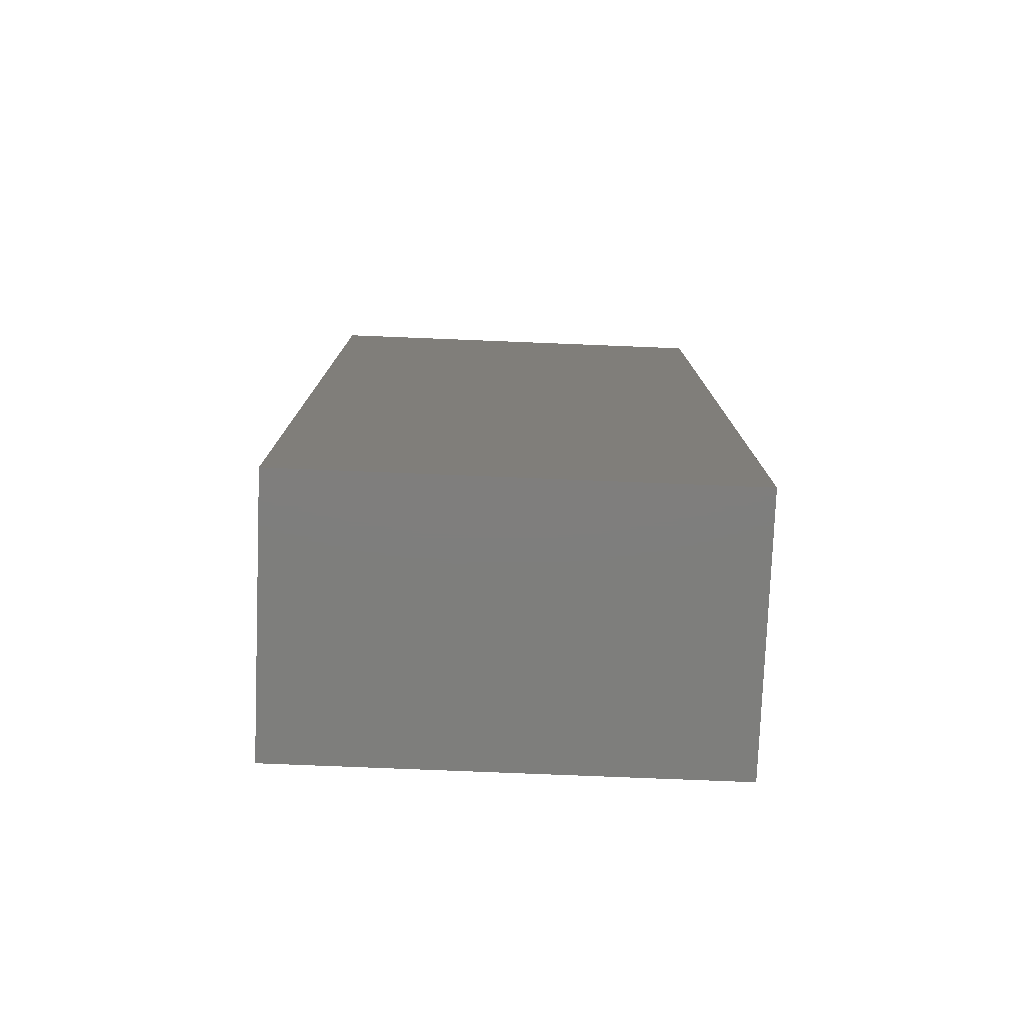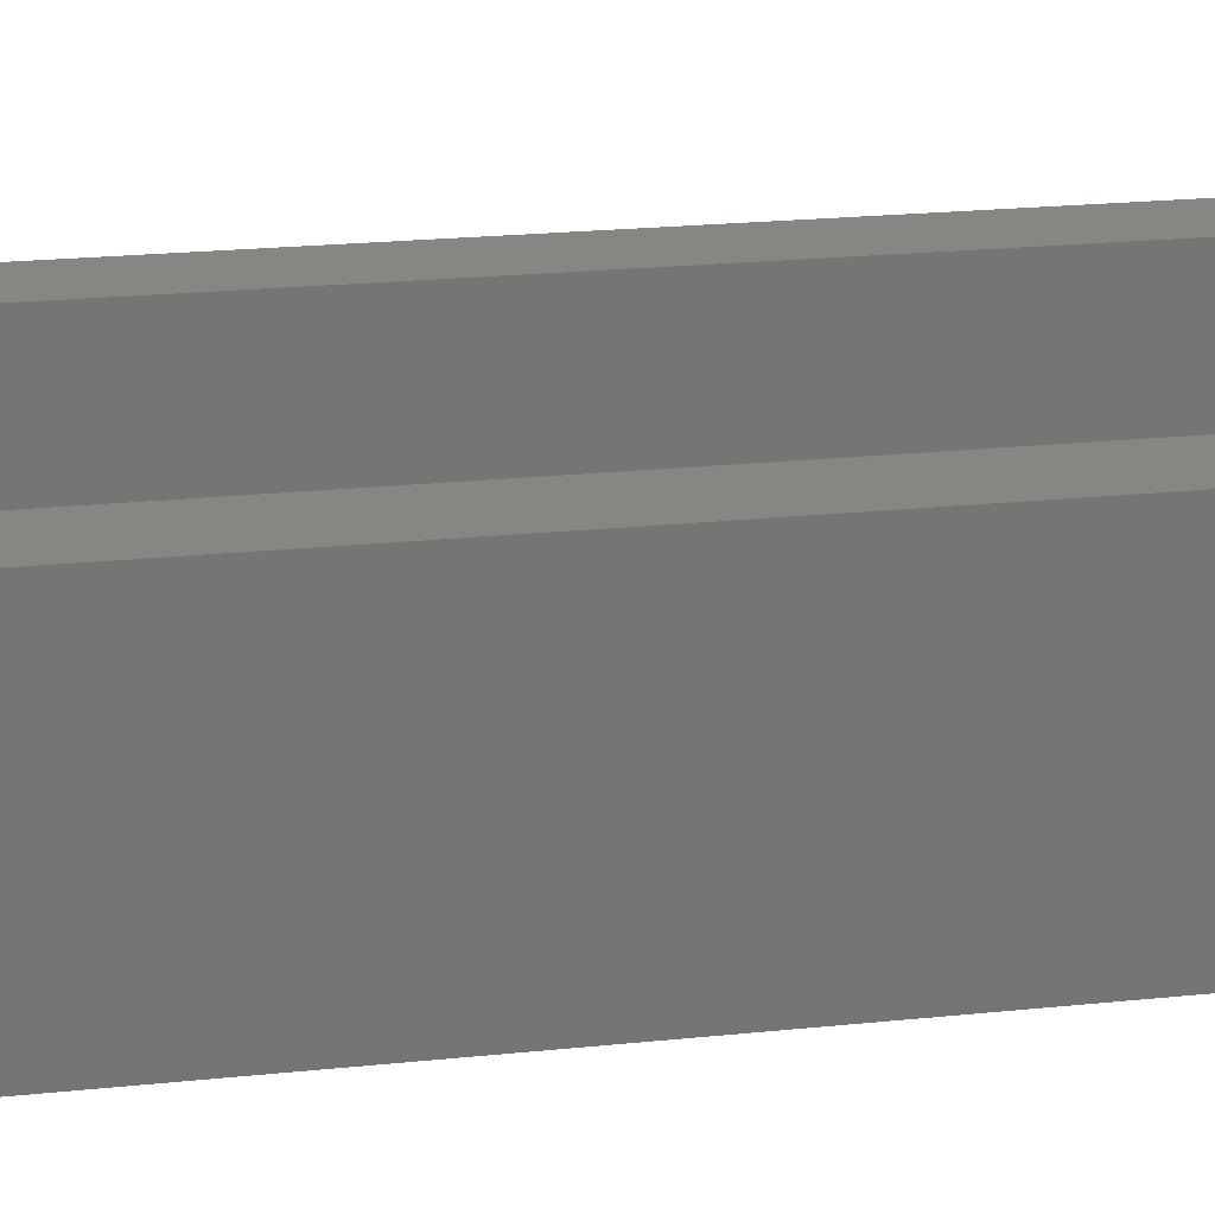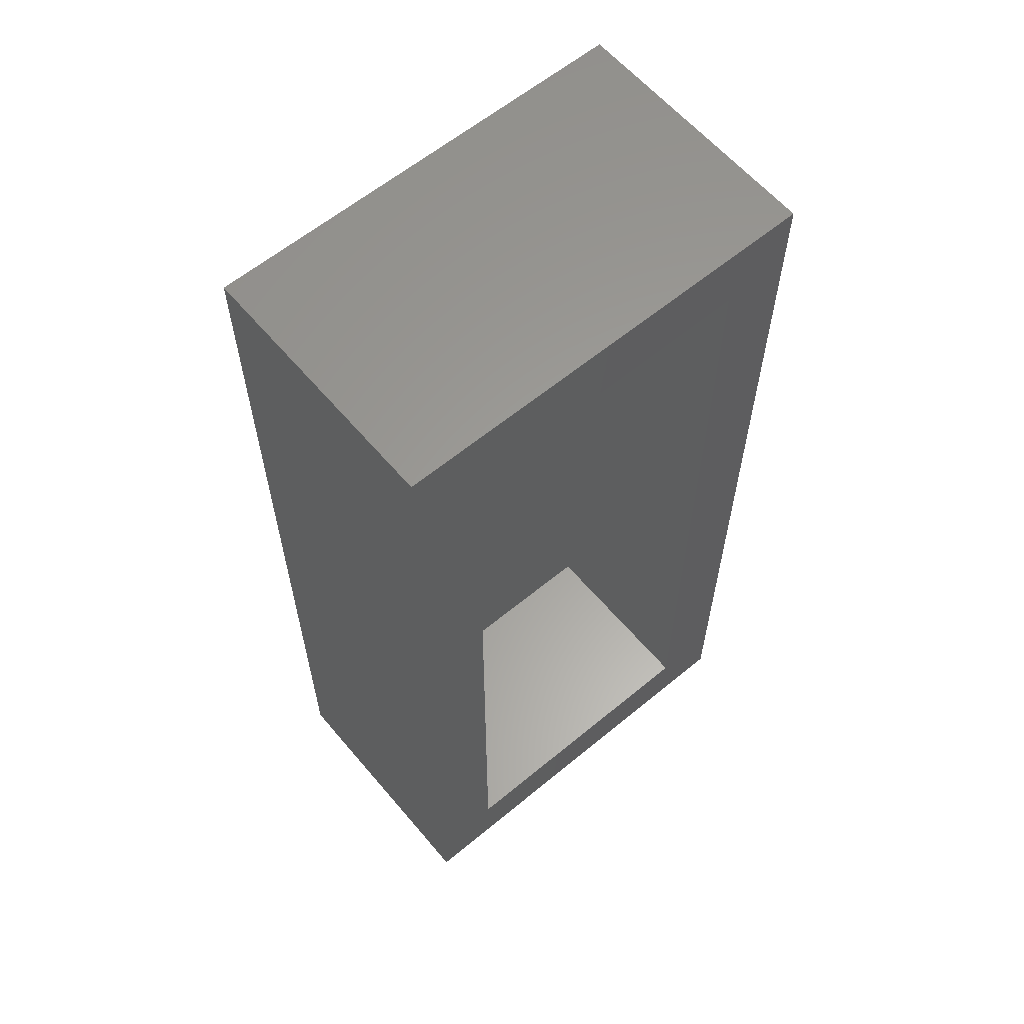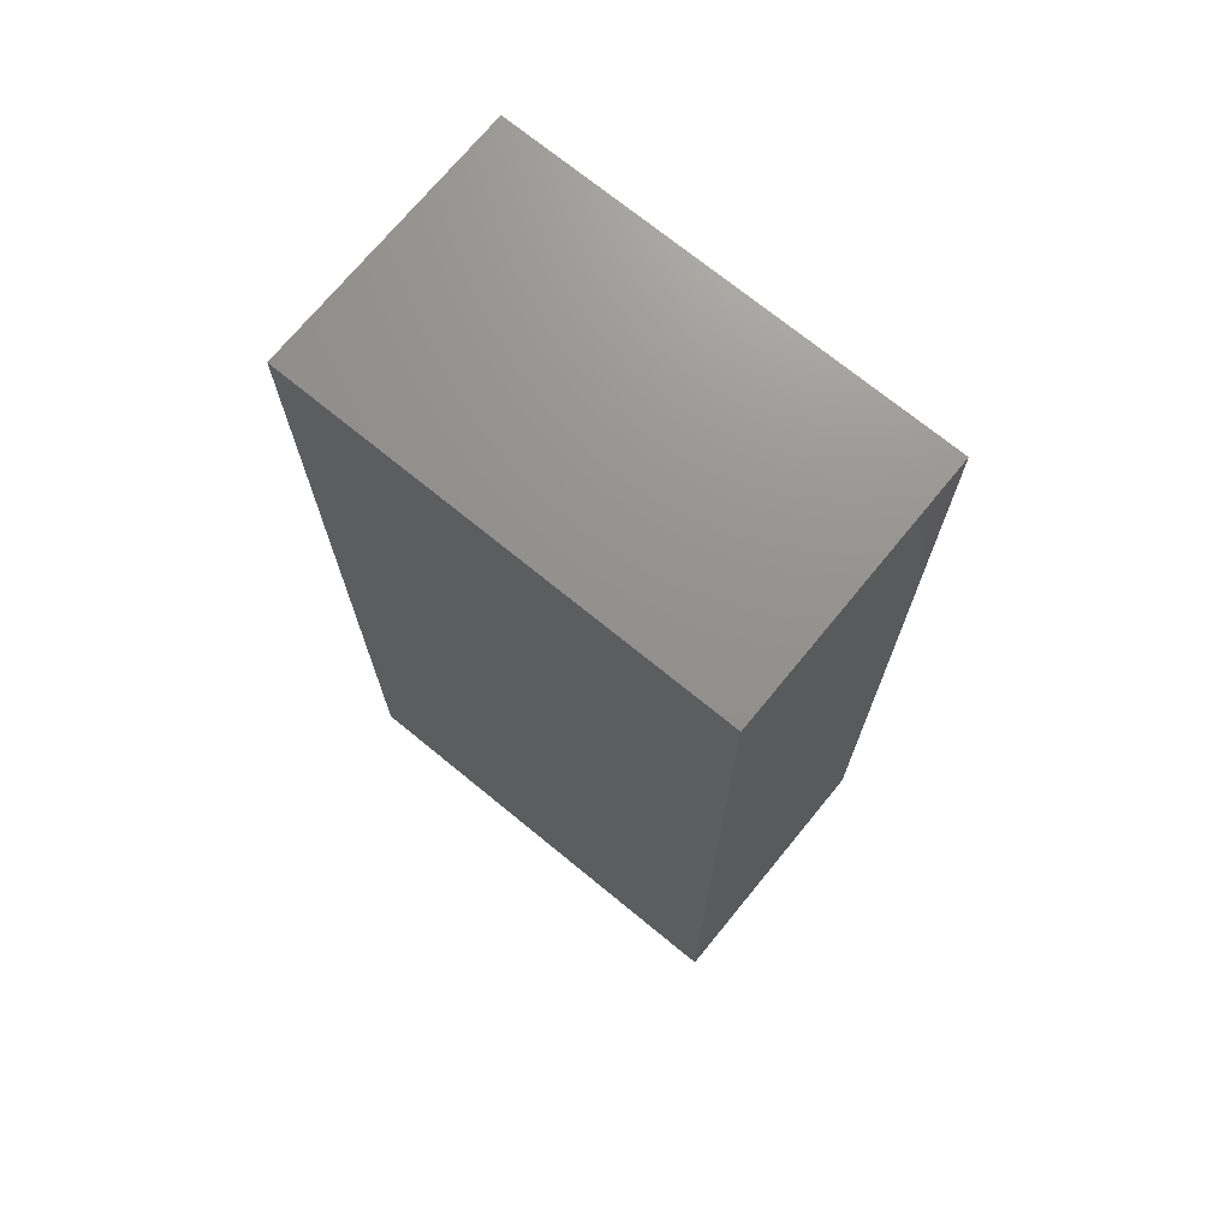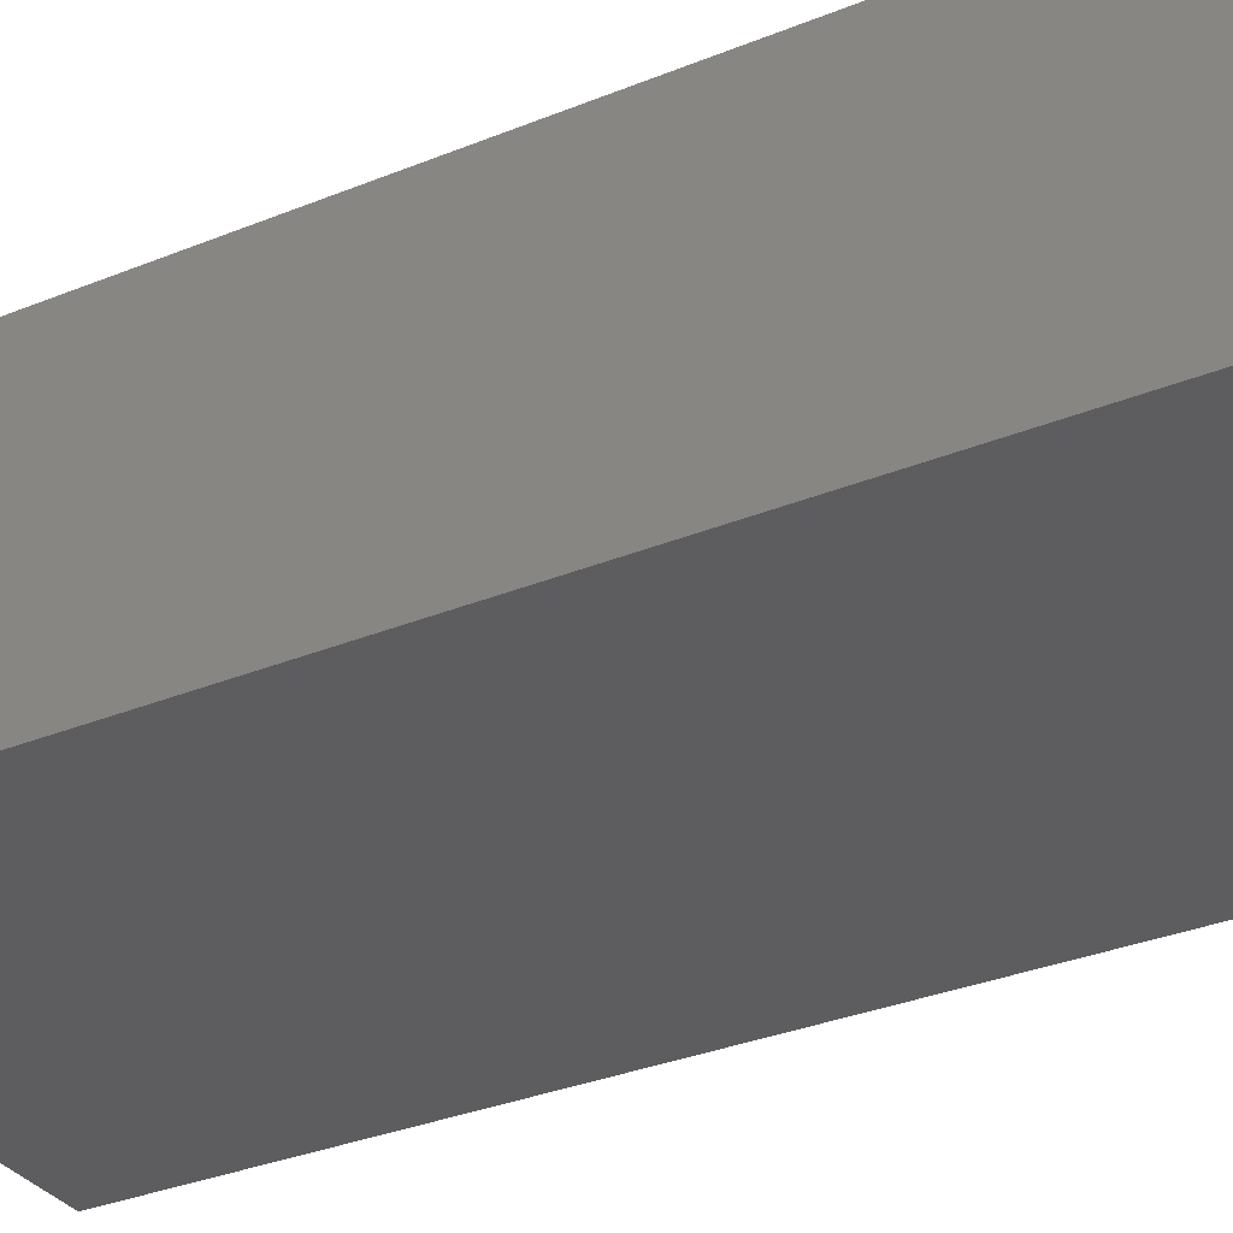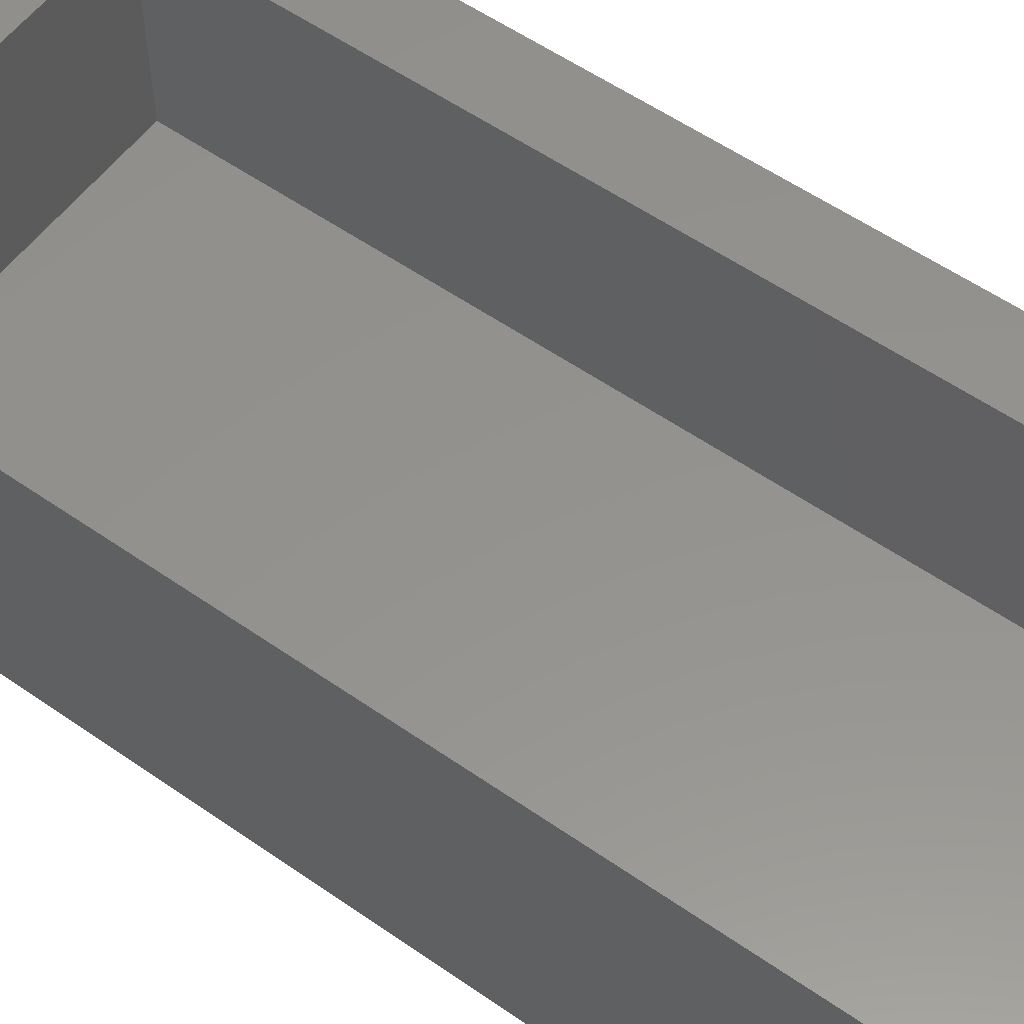
<metadata>
{"format":"stl","ext":"stl","renderer":"f3d","projection":"perspective","resolution":1024,"background":"white","views":[{"elev":-78.0,"azim":177.7,"up":"+Y"},{"elev":22.7,"azim":-100.0,"up":"+Z"},{"elev":61.0,"azim":-40.1,"up":"+Y"},{"elev":71.9,"azim":-140.7,"up":"+Y"},{"elev":-32.7,"azim":-60.5,"up":"+Z"},{"elev":56.1,"azim":126.2,"up":"+Z"}]}
</metadata>
<code>
# stl→obj: 16 verts, 28 faces
v 1.263e-17 0 0.2062
v 0.05469 -0.05469 0.2062
v 0.3438 0 0.2062
v 0.2891 -0.05469 0.2062
v 0.3438 -0.75 0.2062
v 0.2891 -0.6953 0.2062
v 1.263e-17 -0.75 0.2062
v 0.05469 -0.6953 0.2062
v 0.2891 -0.05469 0.05469
v 0.2891 -0.6953 0.05469
v 0.05469 -0.05469 0.05469
v 0.05469 -0.6953 0.05469
v 0 -0.75 0
v 0.3438 -0.75 -2.105e-17
v 0 0 0
v 0.3438 0 -2.105e-17
f 1 2 3
f 3 2 4
f 3 4 5
f 5 4 6
f 5 6 7
f 7 6 8
f 7 8 1
f 1 8 2
f 9 10 4
f 4 10 6
f 2 8 11
f 11 8 12
f 2 11 4
f 4 11 9
f 8 6 12
f 12 6 10
f 11 12 9
f 9 12 10
f 13 14 7
f 7 14 5
f 15 1 16
f 16 1 3
f 1 15 7
f 7 15 13
f 16 3 14
f 14 3 5
f 15 16 13
f 13 16 14

</code>
